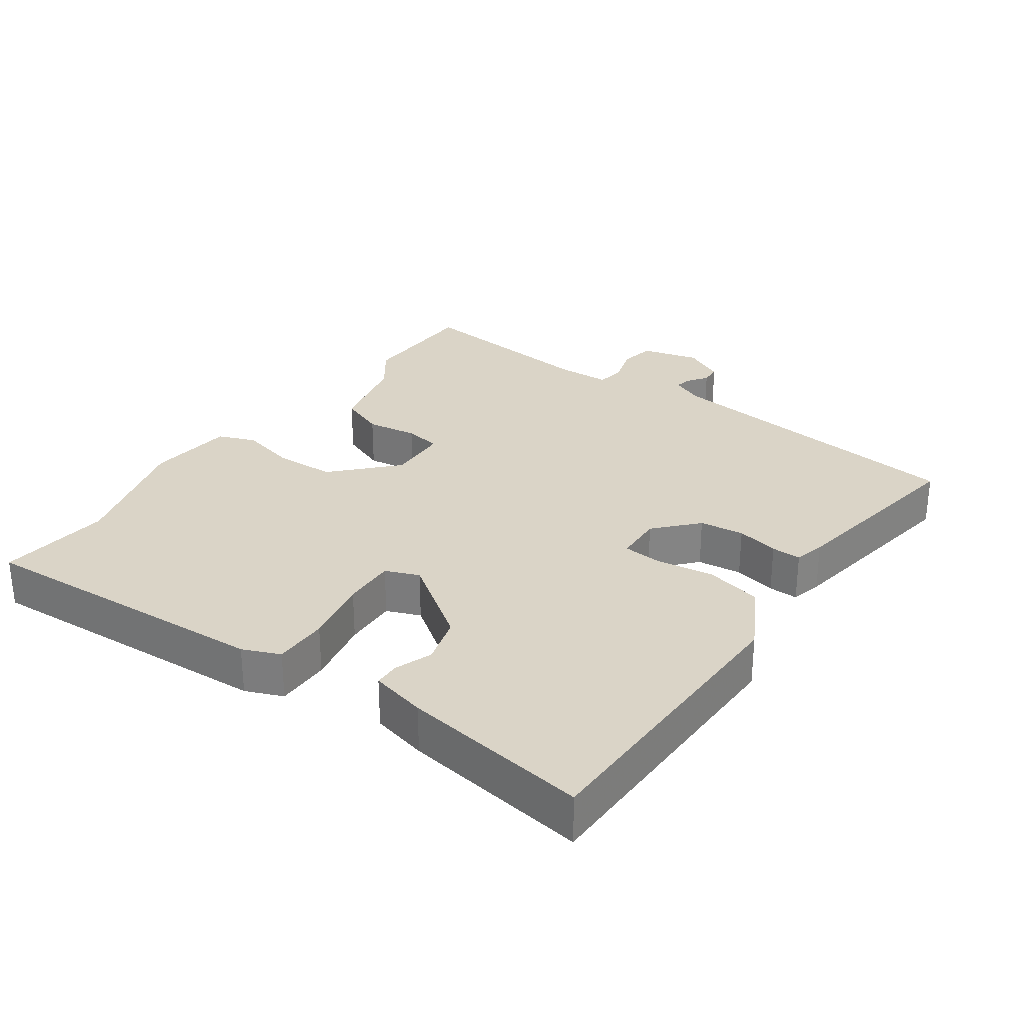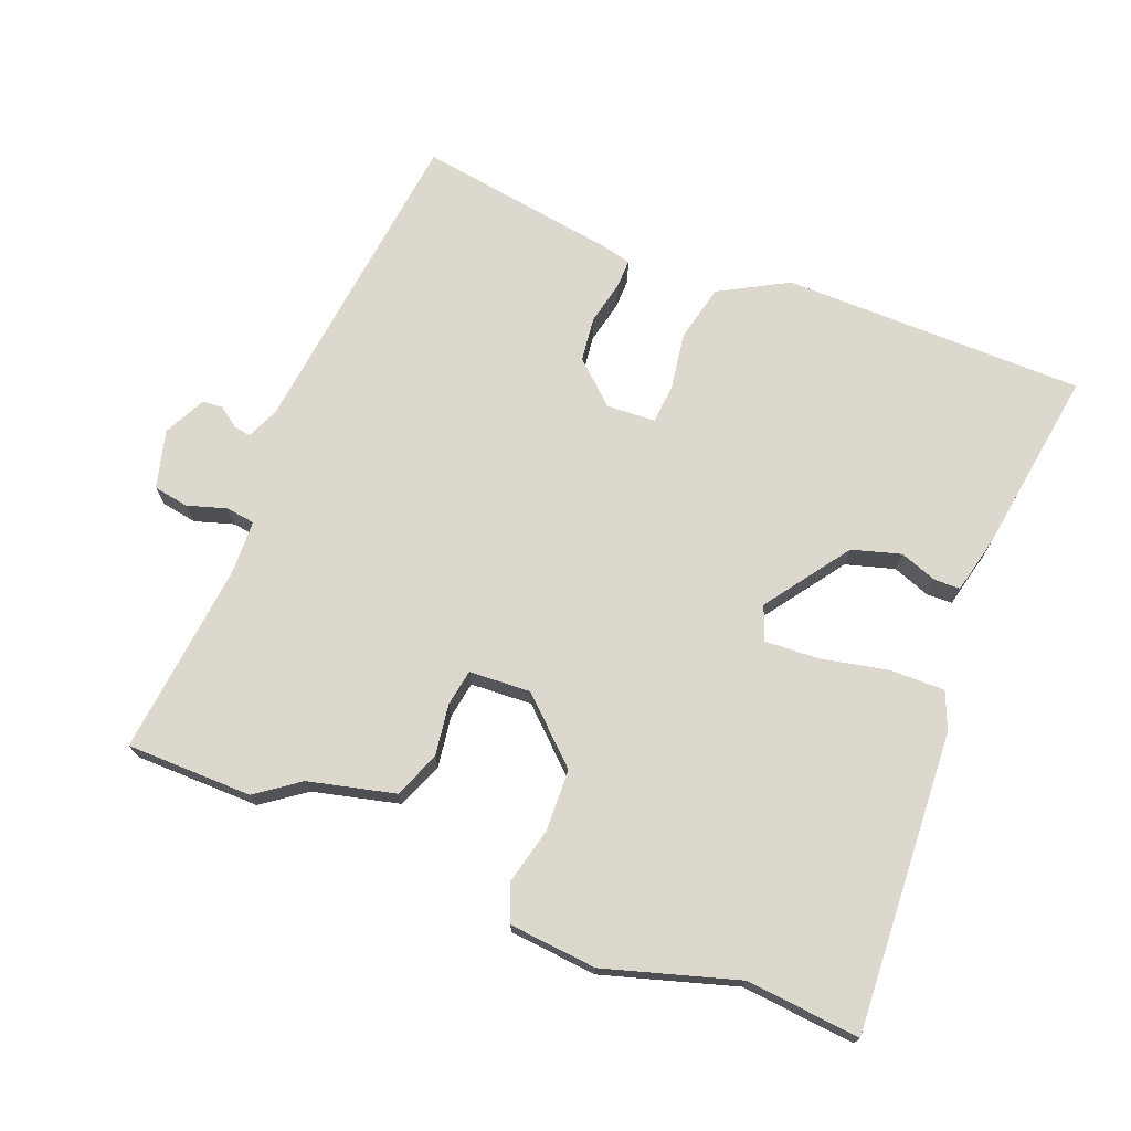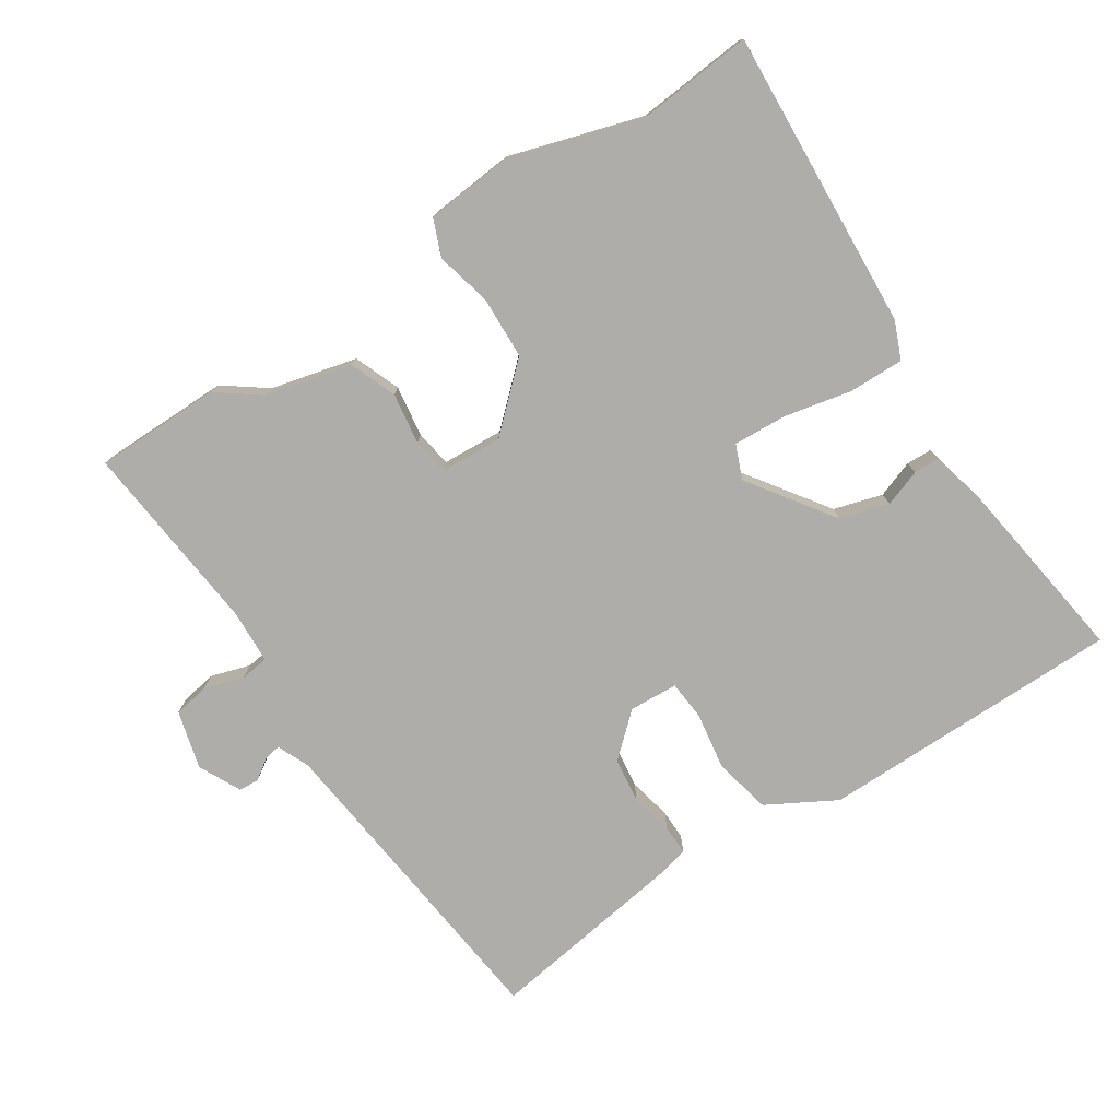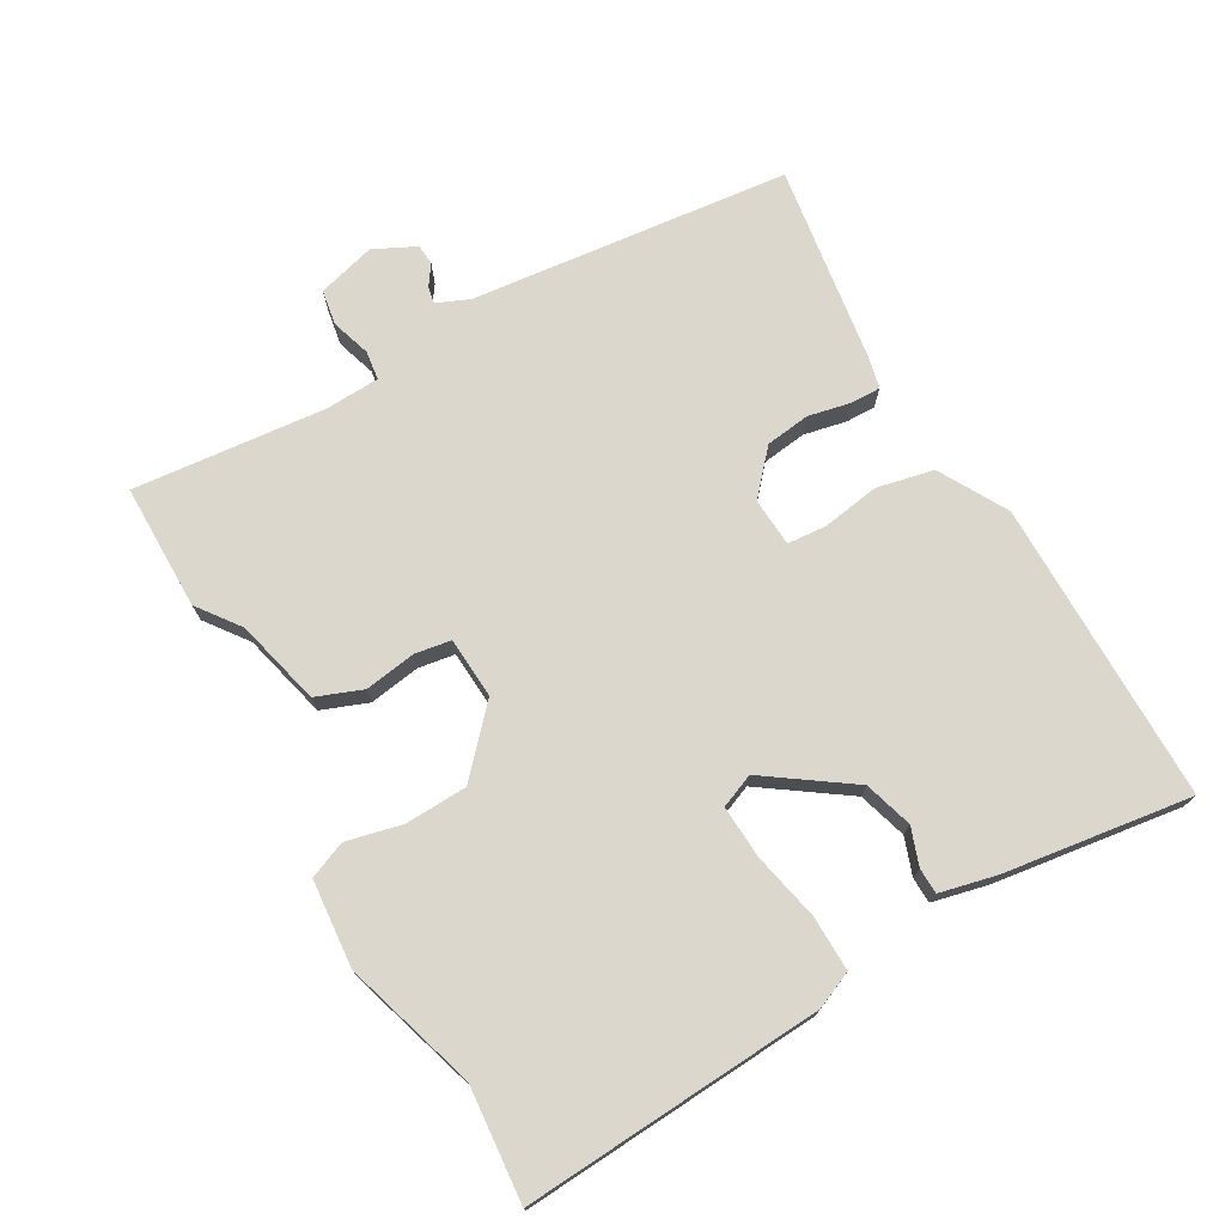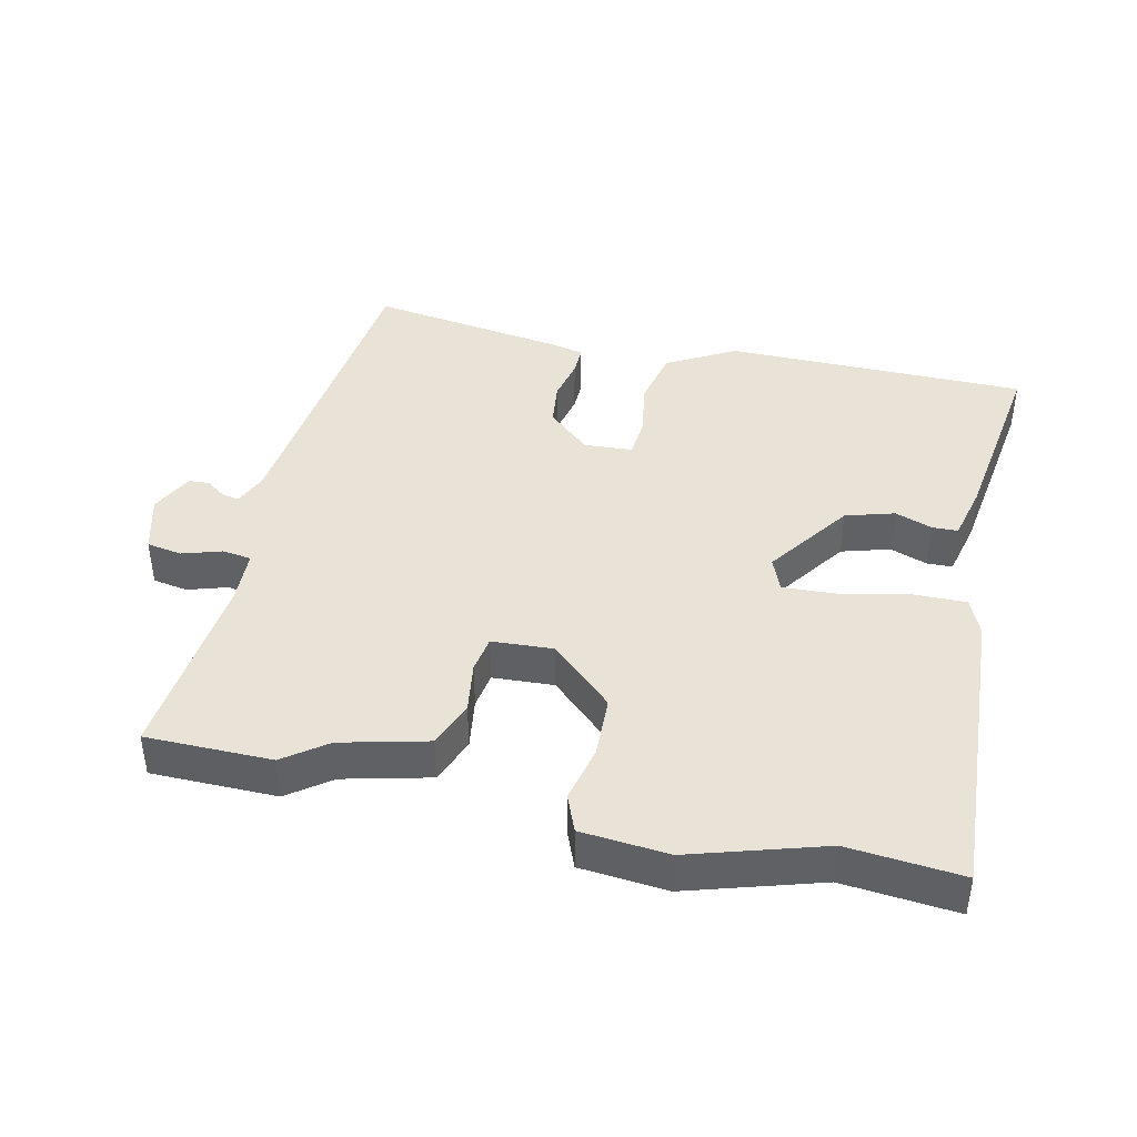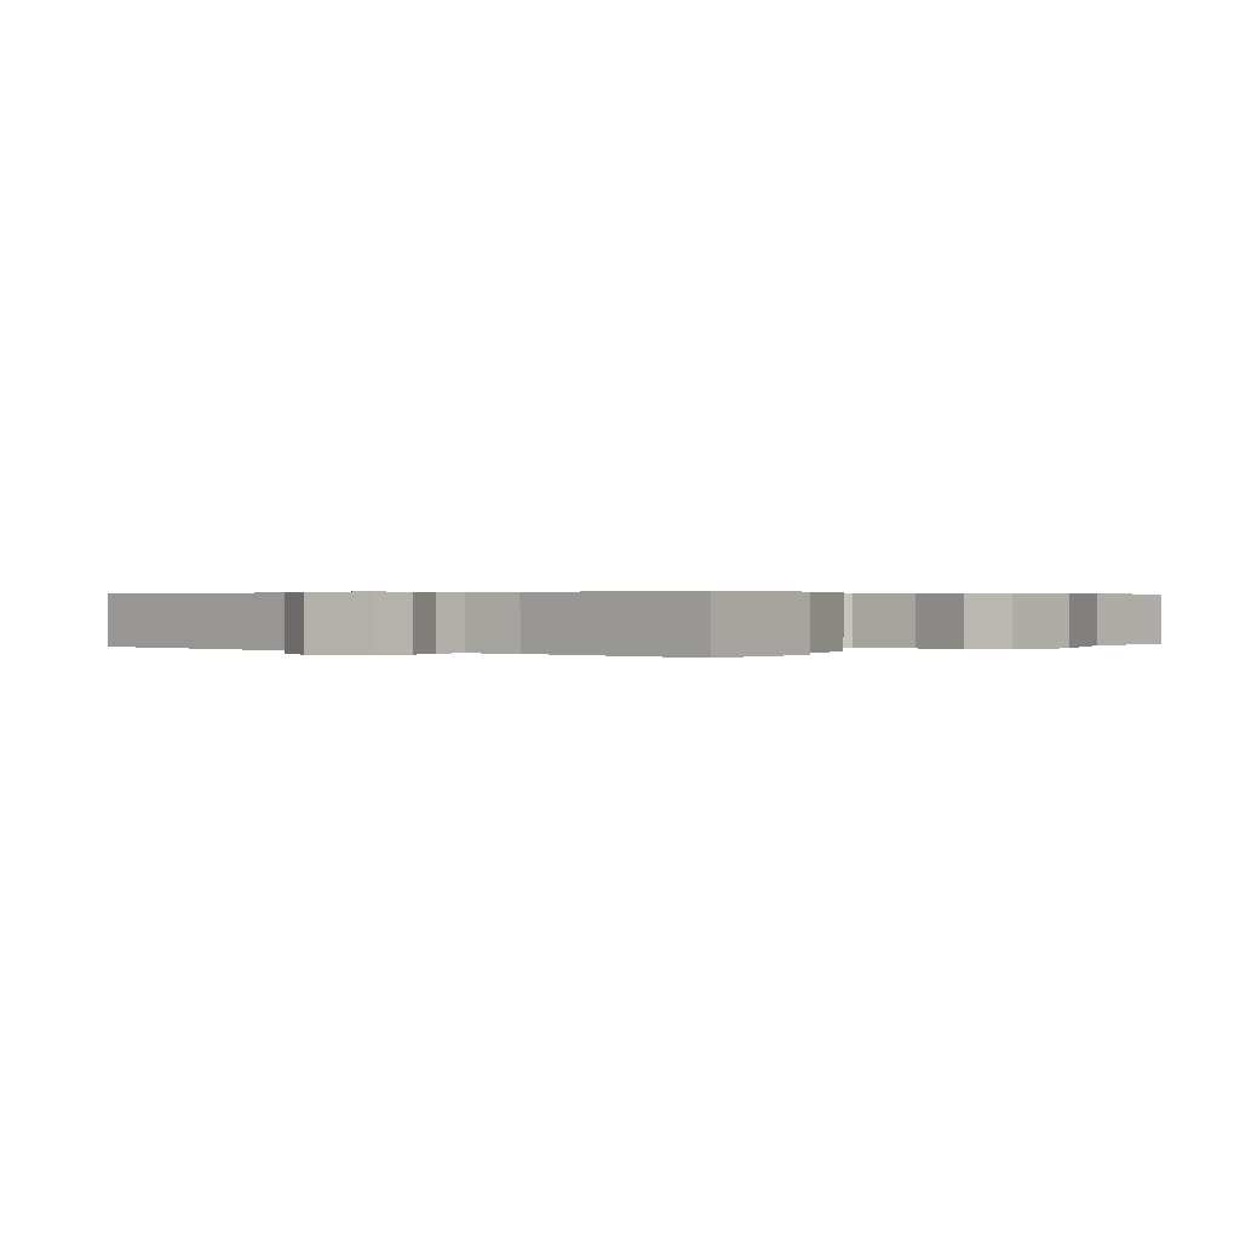
<metadata>
{"format":"obj","ext":"obj","renderer":"f3d","projection":"perspective","resolution":1024,"background":"white","views":[{"elev":28.9,"azim":125.5,"up":"+Y"},{"elev":72.1,"azim":21.5,"up":"+Y"},{"elev":-77.4,"azim":32.9,"up":"+Y"},{"elev":73.4,"azim":59.8,"up":"+Y"},{"elev":41.9,"azim":12.5,"up":"+Y"},{"elev":0.4,"azim":-52.3,"up":"+Y"}]}
</metadata>
<code>
v 0.382 0.07 0.489
v 0.55 0.07 0.505
v 0.526 0.07 0.061
v 0.503 0.07 0.006
v 0.422 0.07 0.007
v 0.322 0.07 0.028
v 0.243 0.07 0.032
v 0.223 0.07 -0.018
v 0.311 0.07 -0.142
v 0.383 0.07 -0.163
v 0.438 0.07 -0.143
v 0.476 0.07 -0.144
v 0.496 0.07 -0.227
v 0.537 0.07 -0.504
v 0.09 0.07 -0.508
v -0.011 0.07 -0.452
v -0.03 0.07 -0.368
v -0.017 0.07 -0.283
v -0.022 0.07 -0.225
v -0.094 0.07 -0.221
v -0.156 0.07 -0.277
v -0.164 0.07 -0.343
v -0.15 0.07 -0.406
v -0.149 0.07 -0.45
v -0.195 0.07 -0.461
v -0.489 0.07 -0.506
v -0.544 0.07 -0.034
v -0.565 0.07 0.014
v -0.59 0.07 0.009
v -0.62 0.07 -0.012
v -0.65 0.07 -0.01
v -0.681 0.07 0.052
v -0.658 0.07 0.138
v -0.606 0.07 0.147
v -0.548 0.07 0.129
v -0.505 0.07 0.135
v -0.502 0.07 0.215
v -0.532 0.07 0.5
v -0.346 0.07 0.502
v -0.283 0.07 0.456
v -0.155 0.07 0.425
v -0.128 0.07 0.357
v -0.139 0.07 0.281
v -0.13 0.07 0.227
v -0.039 0.07 0.222
v 0.052 0.07 0.307
v 0.055 0.07 0.399
v 0.035 0.07 0.481
v 0.057 0.07 0.536
v 0.186 0.07 0.548
v 0.382 0 0.489
v 0.55 0 0.505
v 0.526 0 0.061
v 0.503 0 0.006
v 0.422 0 0.007
v 0.322 0 0.028
v 0.243 0 0.032
v 0.223 0 -0.018
v 0.311 0 -0.142
v 0.383 0 -0.163
v 0.438 0 -0.143
v 0.476 0 -0.144
v 0.496 0 -0.227
v 0.537 0 -0.504
v 0.09 0 -0.508
v -0.011 0 -0.452
v -0.03 0 -0.368
v -0.017 0 -0.283
v -0.022 0 -0.225
v -0.094 0 -0.221
v -0.156 0 -0.277
v -0.164 0 -0.343
v -0.15 0 -0.406
v -0.149 0 -0.45
v -0.195 0 -0.461
v -0.489 0 -0.506
v -0.544 0 -0.034
v -0.565 0 0.014
v -0.59 0 0.009
v -0.62 0 -0.012
v -0.65 0 -0.01
v -0.681 0 0.052
v -0.658 0 0.138
v -0.606 0 0.147
v -0.548 0 0.129
v -0.505 0 0.135
v -0.502 0 0.215
v -0.532 0 0.5
v -0.346 0 0.502
v -0.283 0 0.456
v -0.155 0 0.425
v -0.128 0 0.357
v -0.139 0 0.281
v -0.13 0 0.227
v -0.039 0 0.222
v 0.052 0 0.307
v 0.055 0 0.399
v 0.035 0 0.481
v 0.057 0 0.536
v 0.186 0 0.548
f 49 50 1
f 48 49 1
f 47 48 1
f 4 5 6
f 3 4 6
f 2 3 6
f 1 2 6
f 47 1 6
f 46 47 6
f 45 46 6 7
f 44 45 7 8
f 40 41 42 43
f 40 43 44
f 39 40 44
f 38 39 44
f 37 38 44
f 44 8 9
f 37 44 9
f 36 37 9
f 33 34 35
f 32 33 35
f 31 32 35
f 30 31 35
f 29 30 35
f 28 29 35 36
f 27 28 36 9
f 25 26 27
f 24 25 27
f 23 24 27
f 22 23 27
f 21 22 27
f 20 21 27
f 27 9 10
f 20 27 10
f 19 20 10
f 16 17 18
f 15 16 18
f 14 15 18
f 13 14 18
f 12 13 18
f 10 11 12
f 10 12 18
f 10 18 19
f 51 100 99
f 51 99 98
f 51 98 97
f 56 55 54
f 56 54 53
f 56 53 52
f 56 52 51
f 56 51 97
f 56 97 96
f 57 56 96 95
f 58 57 95 94
f 93 92 91 90
f 94 93 90
f 94 90 89
f 94 89 88
f 94 88 87
f 59 58 94
f 59 94 87
f 59 87 86
f 85 84 83
f 85 83 82
f 85 82 81
f 85 81 80
f 85 80 79
f 86 85 79 78
f 59 86 78 77
f 77 76 75
f 77 75 74
f 77 74 73
f 77 73 72
f 77 72 71
f 77 71 70
f 60 59 77
f 60 77 70
f 60 70 69
f 68 67 66
f 68 66 65
f 68 65 64
f 68 64 63
f 68 63 62
f 62 61 60
f 68 62 60
f 69 68 60
f 1 51 52 2
f 2 52 53 3
f 3 53 54 4
f 4 54 55 5
f 5 55 56 6
f 6 56 57 7
f 7 57 58 8
f 8 58 59 9
f 9 59 60 10
f 10 60 61 11
f 11 61 62 12
f 12 62 63 13
f 13 63 64 14
f 14 64 65 15
f 15 65 66 16
f 16 66 67 17
f 17 67 68 18
f 18 68 69 19
f 19 69 70 20
f 20 70 71 21
f 21 71 72 22
f 22 72 73 23
f 23 73 74 24
f 24 74 75 25
f 25 75 76 26
f 26 76 77 27
f 27 77 78 28
f 28 78 79 29
f 29 79 80 30
f 30 80 81 31
f 31 81 82 32
f 32 82 83 33
f 33 83 84 34
f 34 84 85 35
f 35 85 86 36
f 36 86 87 37
f 37 87 88 38
f 38 88 89 39
f 39 89 90 40
f 40 90 91 41
f 41 91 92 42
f 42 92 93 43
f 43 93 94 44
f 44 94 95 45
f 45 95 96 46
f 46 96 97 47
f 47 97 98 48
f 48 98 99 49
f 49 99 100 50
f 50 100 51 1

</code>
